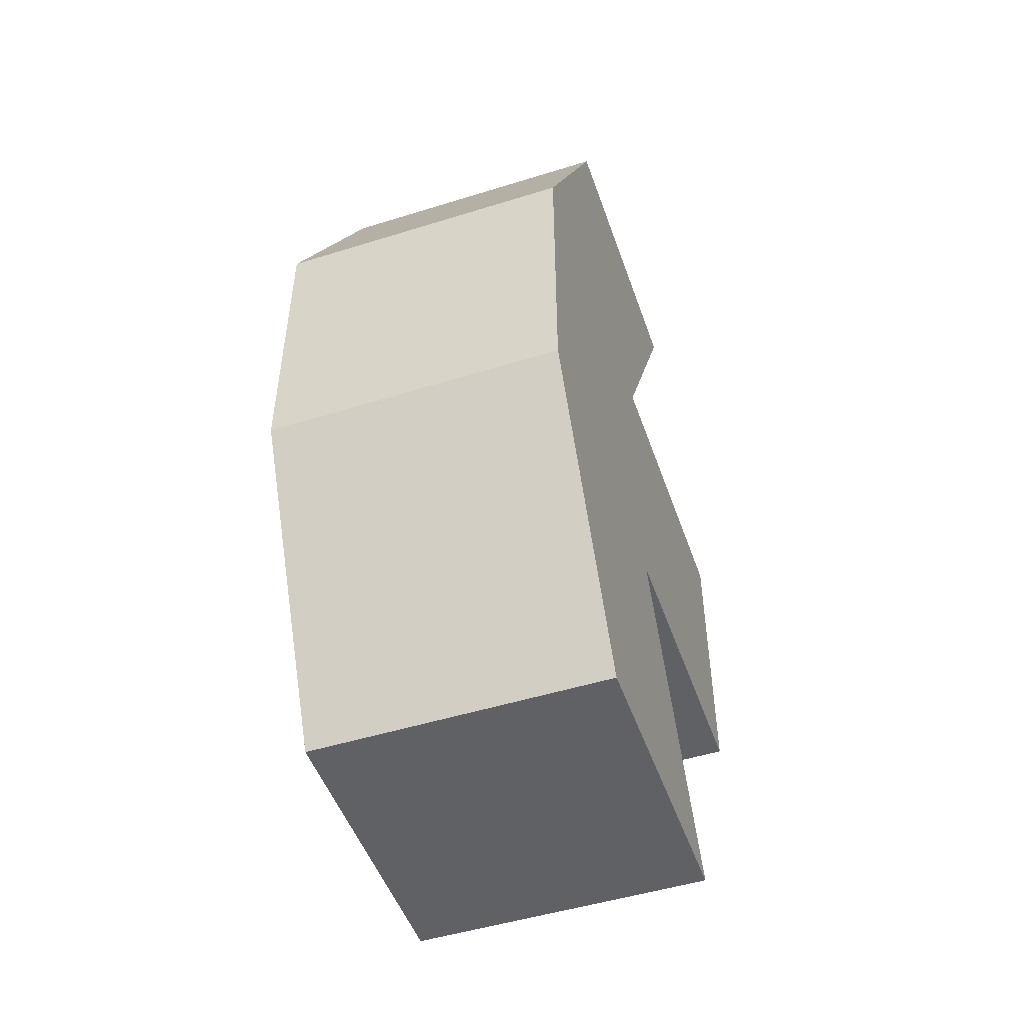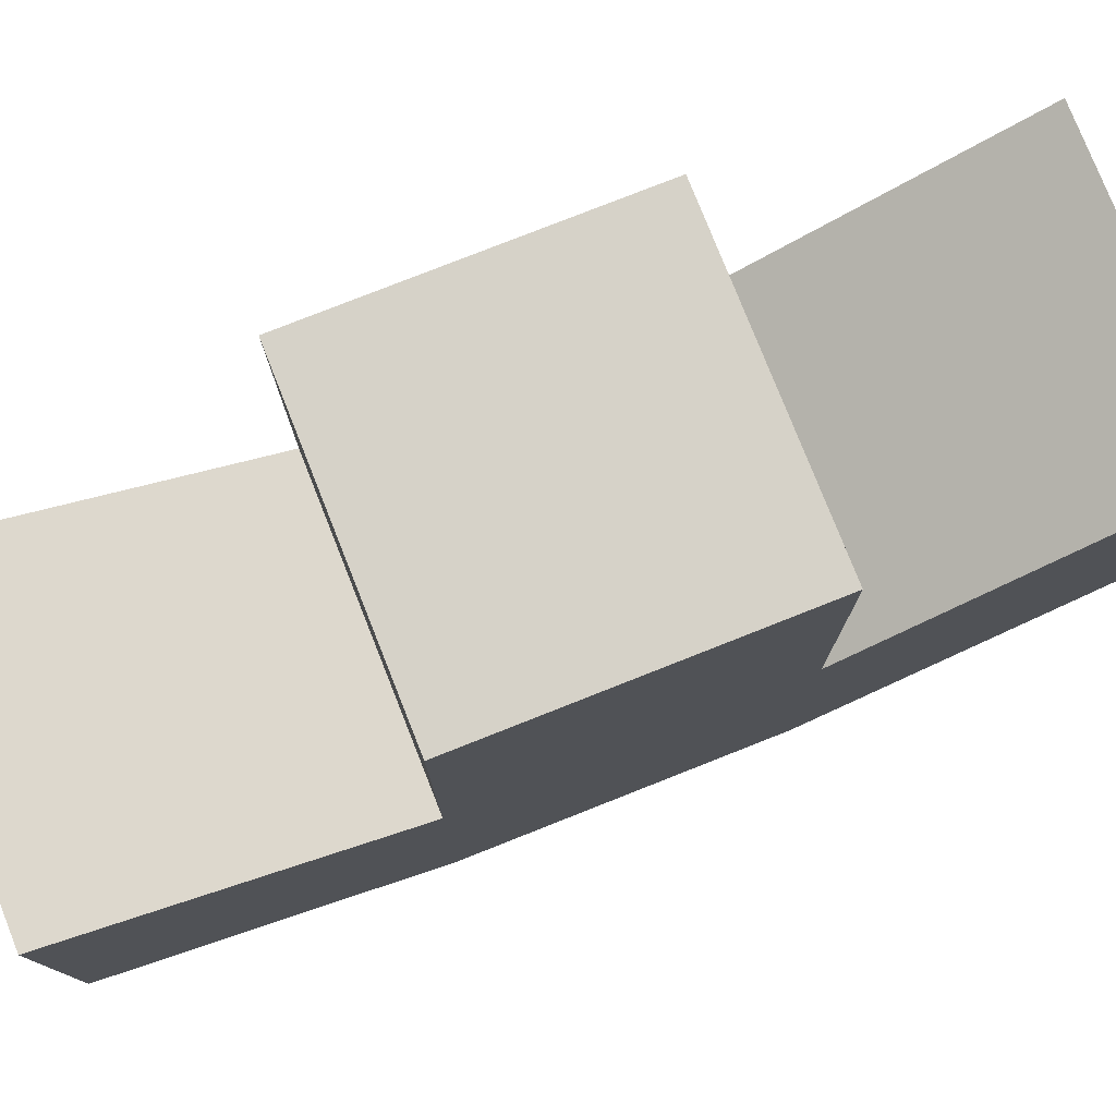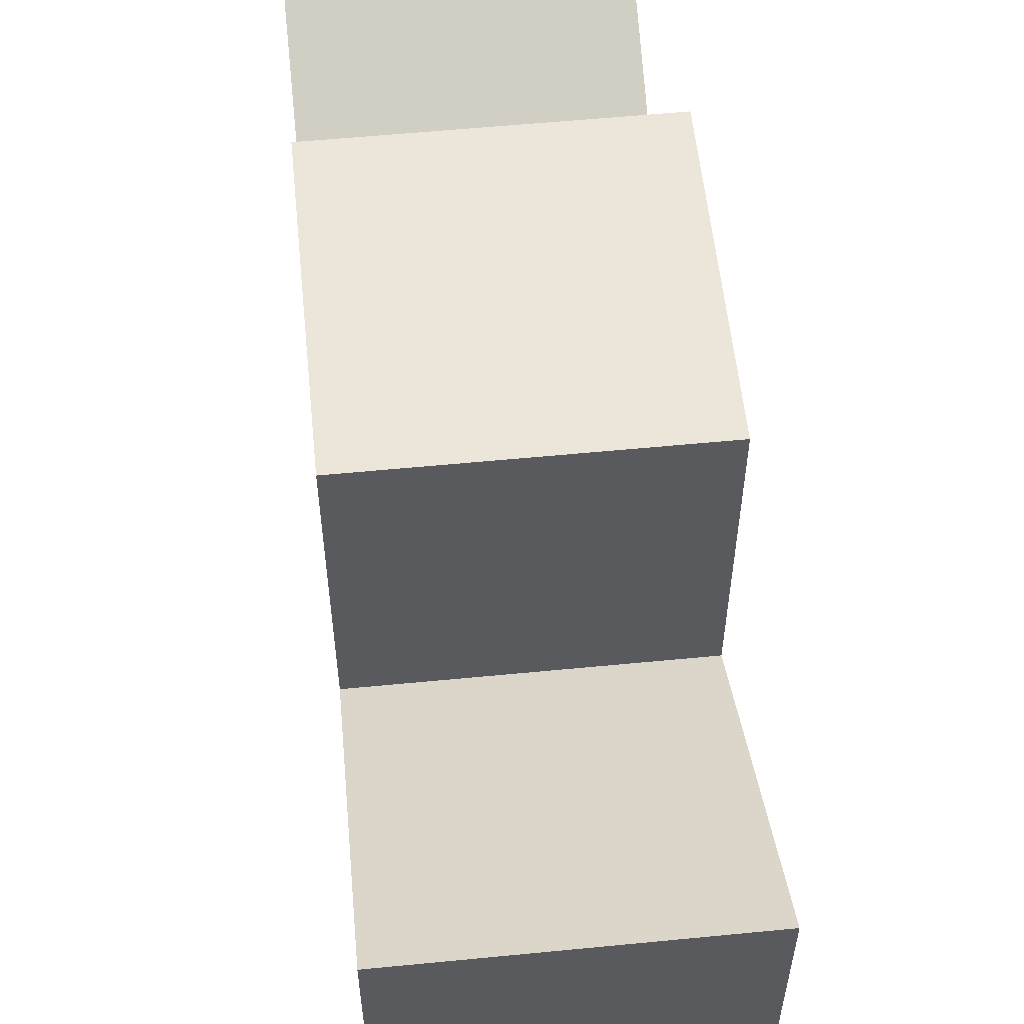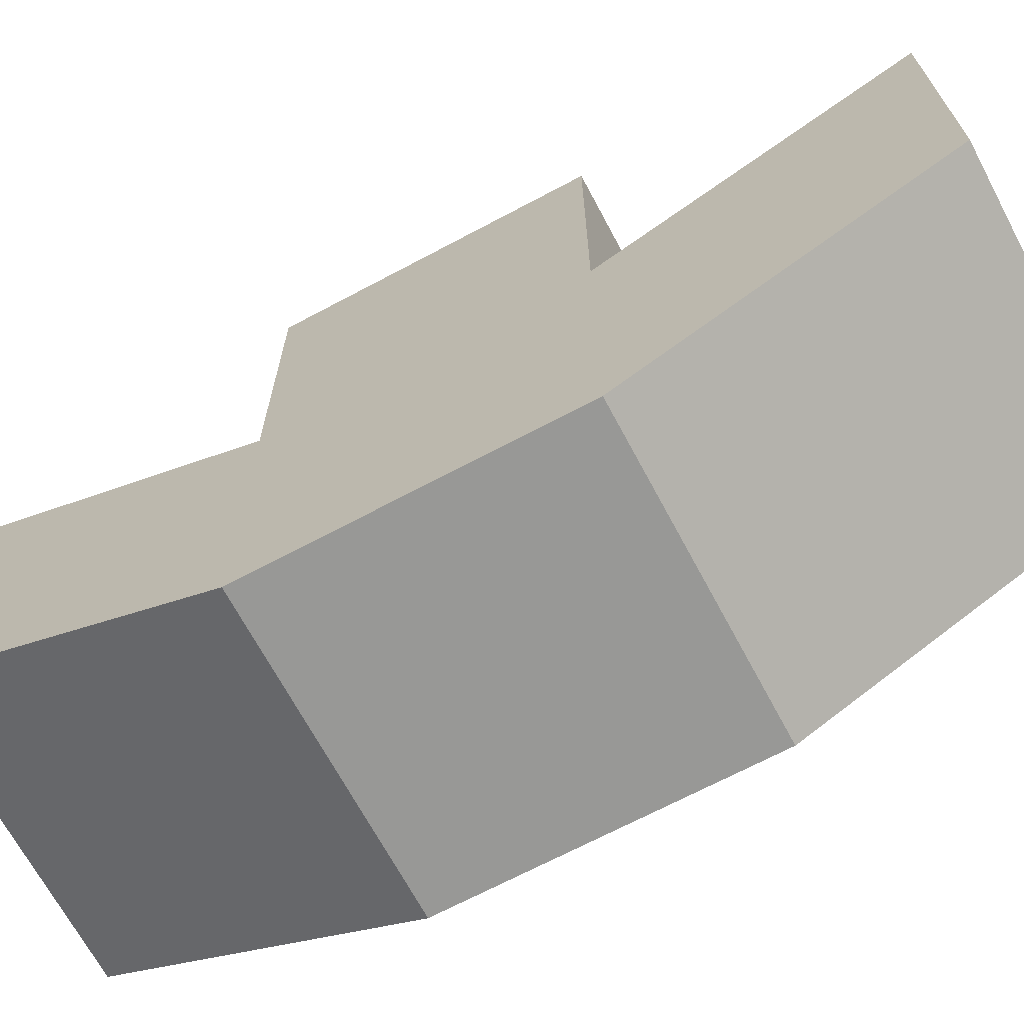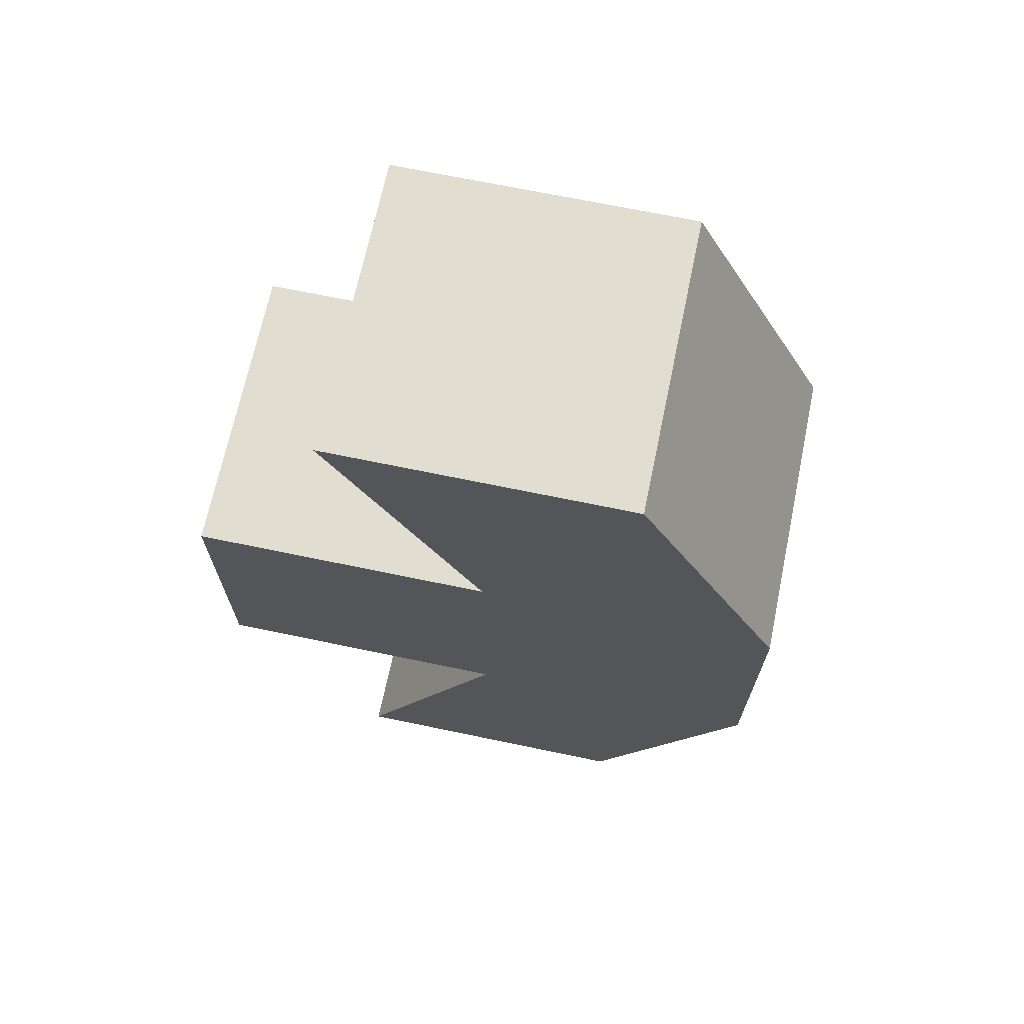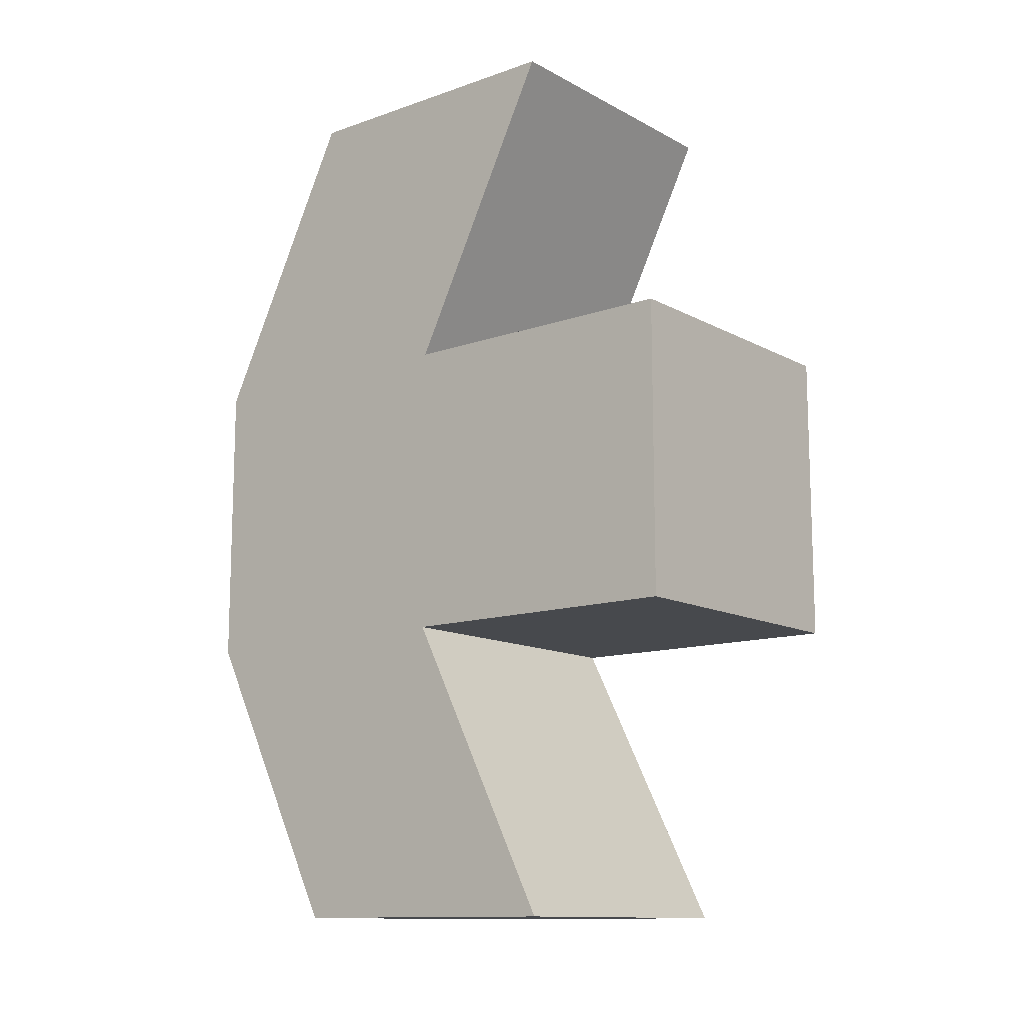
<metadata>
{"format":"obj","ext":"obj","renderer":"f3d","projection":"perspective","resolution":1024,"background":"white","views":[{"elev":-49.5,"azim":19.0,"up":"+Z"},{"elev":78.0,"azim":-111.6,"up":"+Y"},{"elev":57.1,"azim":174.2,"up":"+Y"},{"elev":-68.5,"azim":118.1,"up":"+Y"},{"elev":68.7,"azim":-78.2,"up":"+Z"},{"elev":-12.4,"azim":129.1,"up":"+Z"}]}
</metadata>
<code>
o Cube
v 1 -1 -1
v 1 -1 1
v -1 -1 1
v -1 -1 -1
v 1 1 -1
v 1 1 1
v -1 1 1
v -1 1 -1
v 1 -0 3
v -1 -0 3
v 1 2 3
v -1 2 3
v 1 0 -3
v -1 0 -3
v 1 2 -3
v -1 2 -3
v 1 3 -1
v 1 3 1
v -1 3 -1
v -1 3 1
f 1 2 3 4
f 8 7 20 19
f 1 5 6 2
f 7 3 10 12
f 3 7 8 4
f 5 1 13 15
f 9 11 12 10
f 2 6 11 9
f 3 2 9 10
f 6 7 12 11
f 15 13 14 16
f 8 5 15 16
f 4 8 16 14
f 1 4 14 13
f 17 19 20 18
f 5 8 19 17
f 7 6 18 20
f 6 5 17 18

</code>
